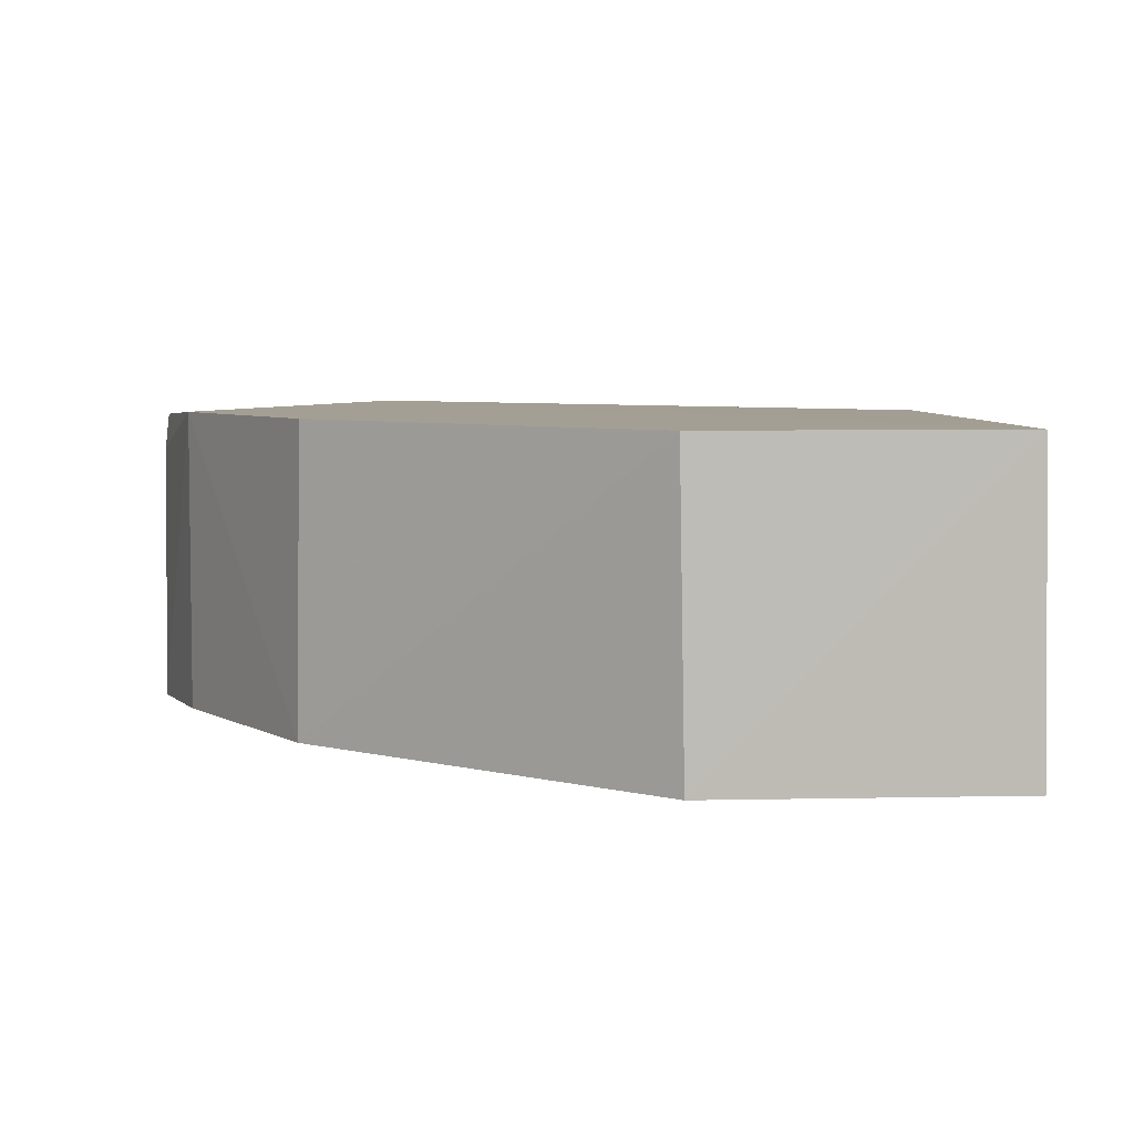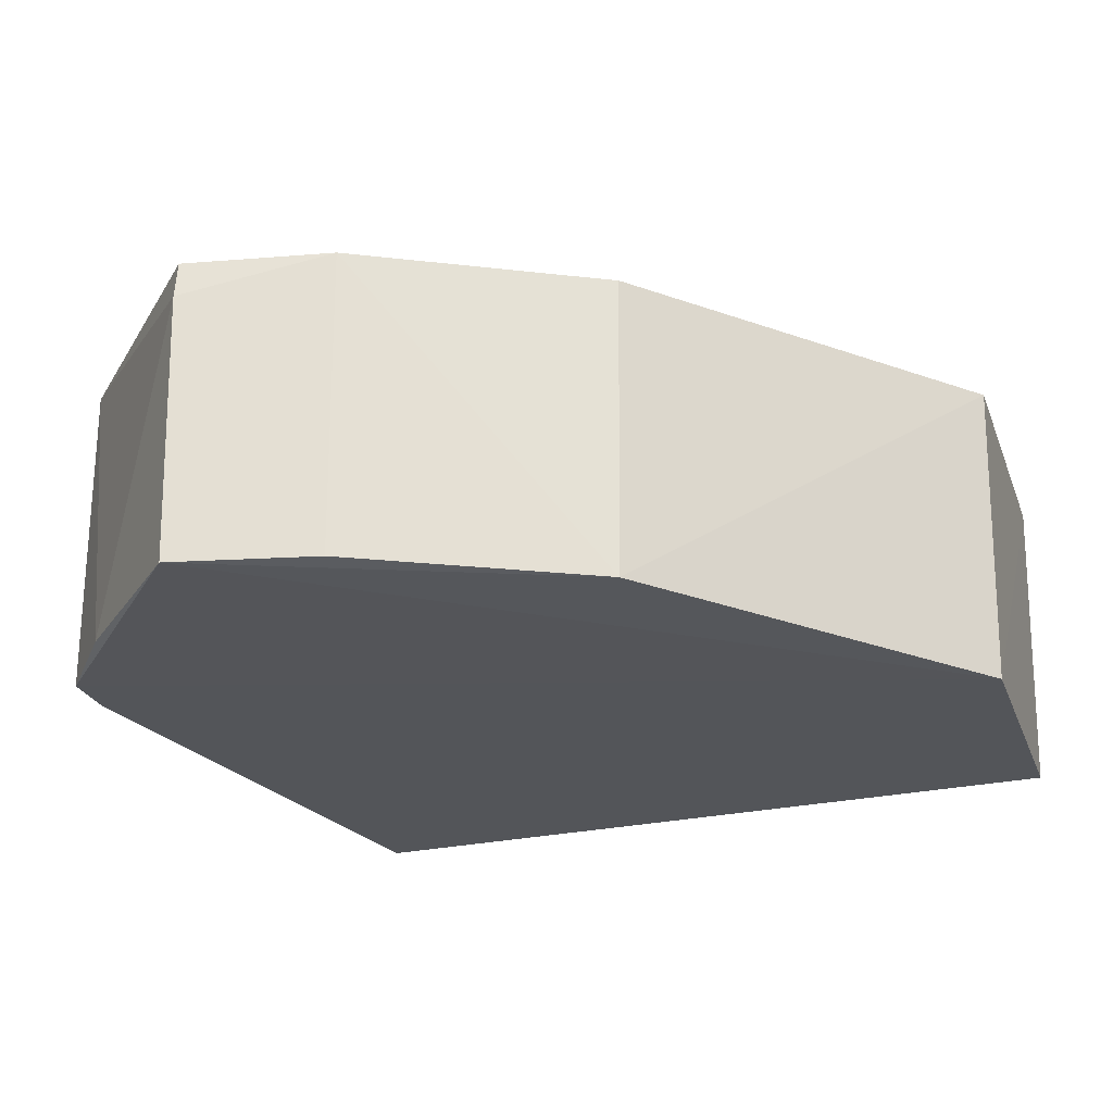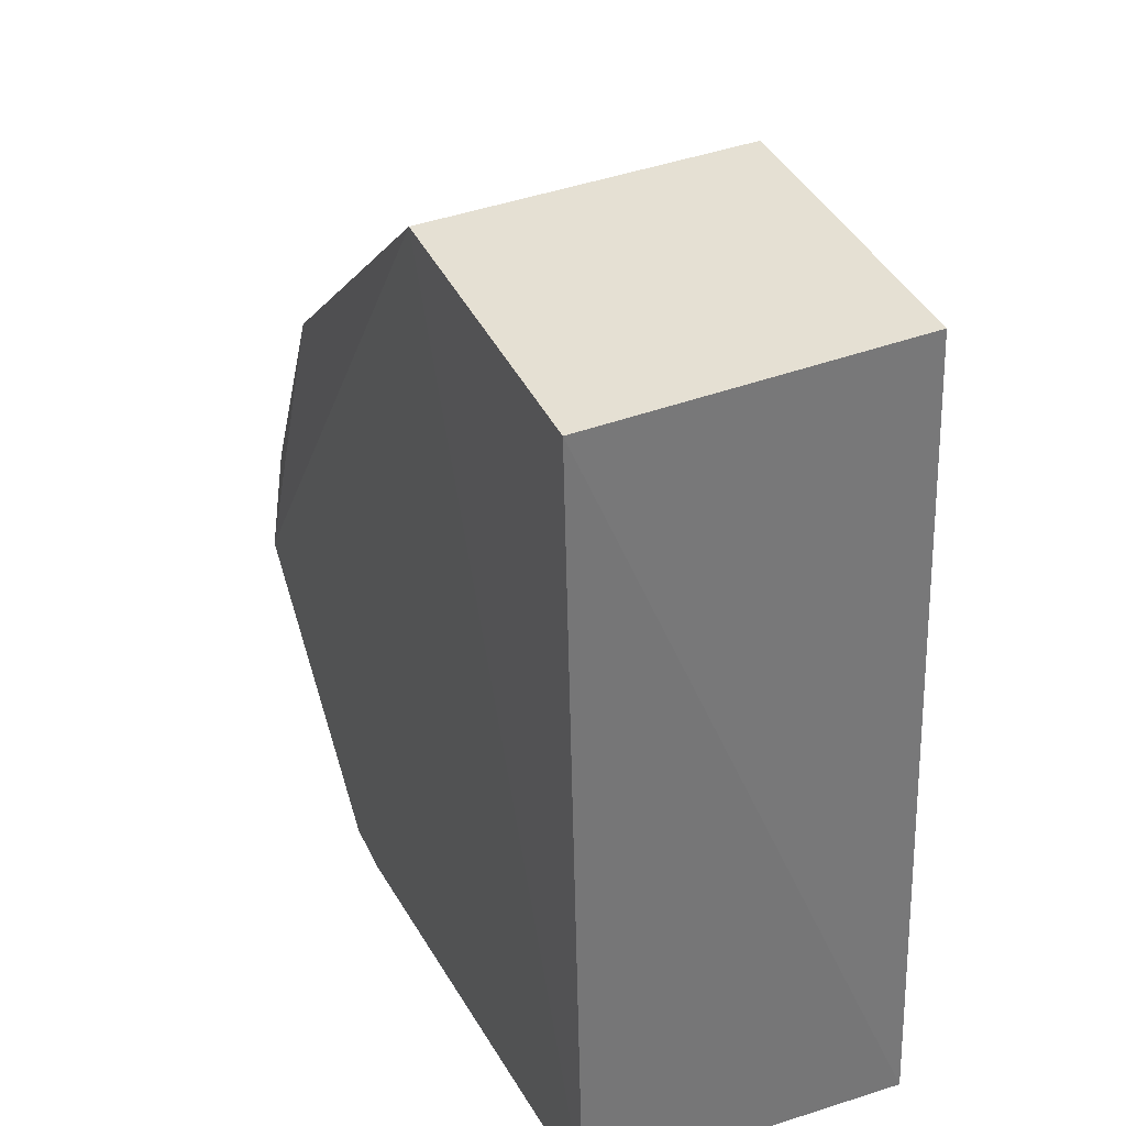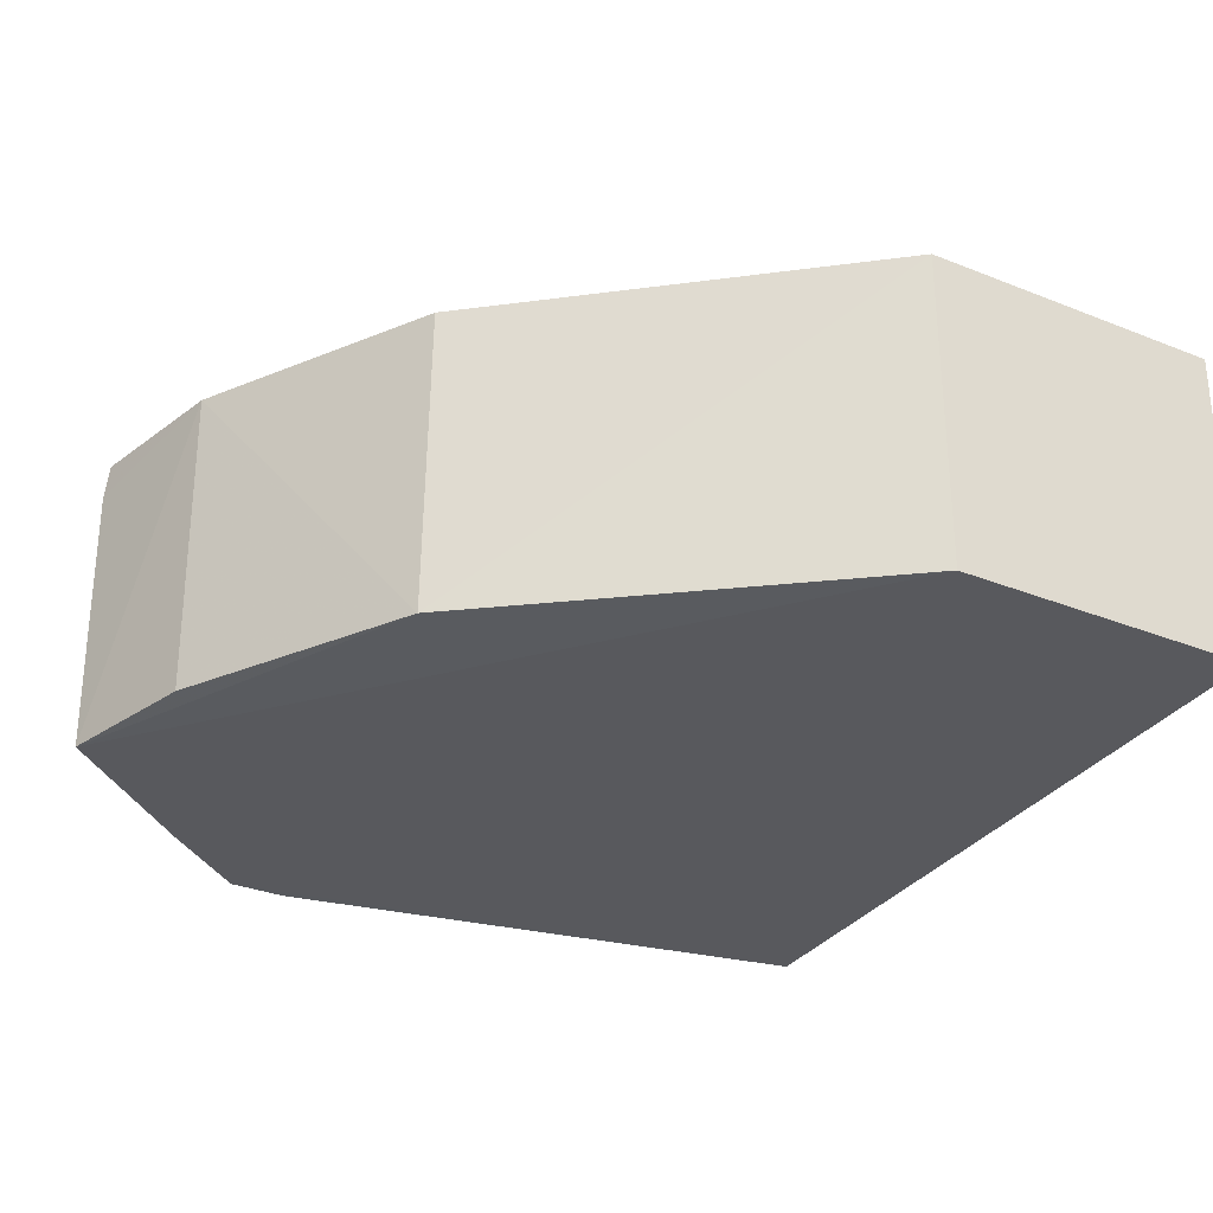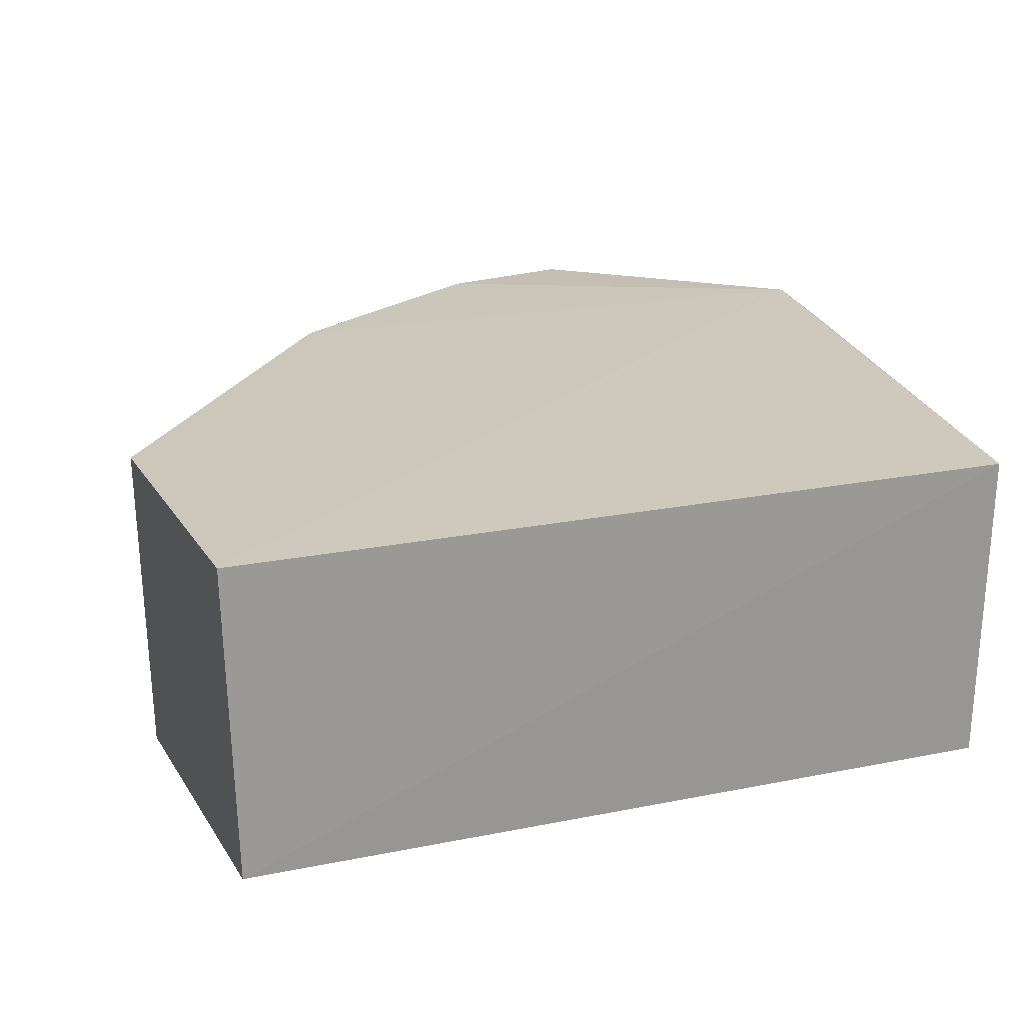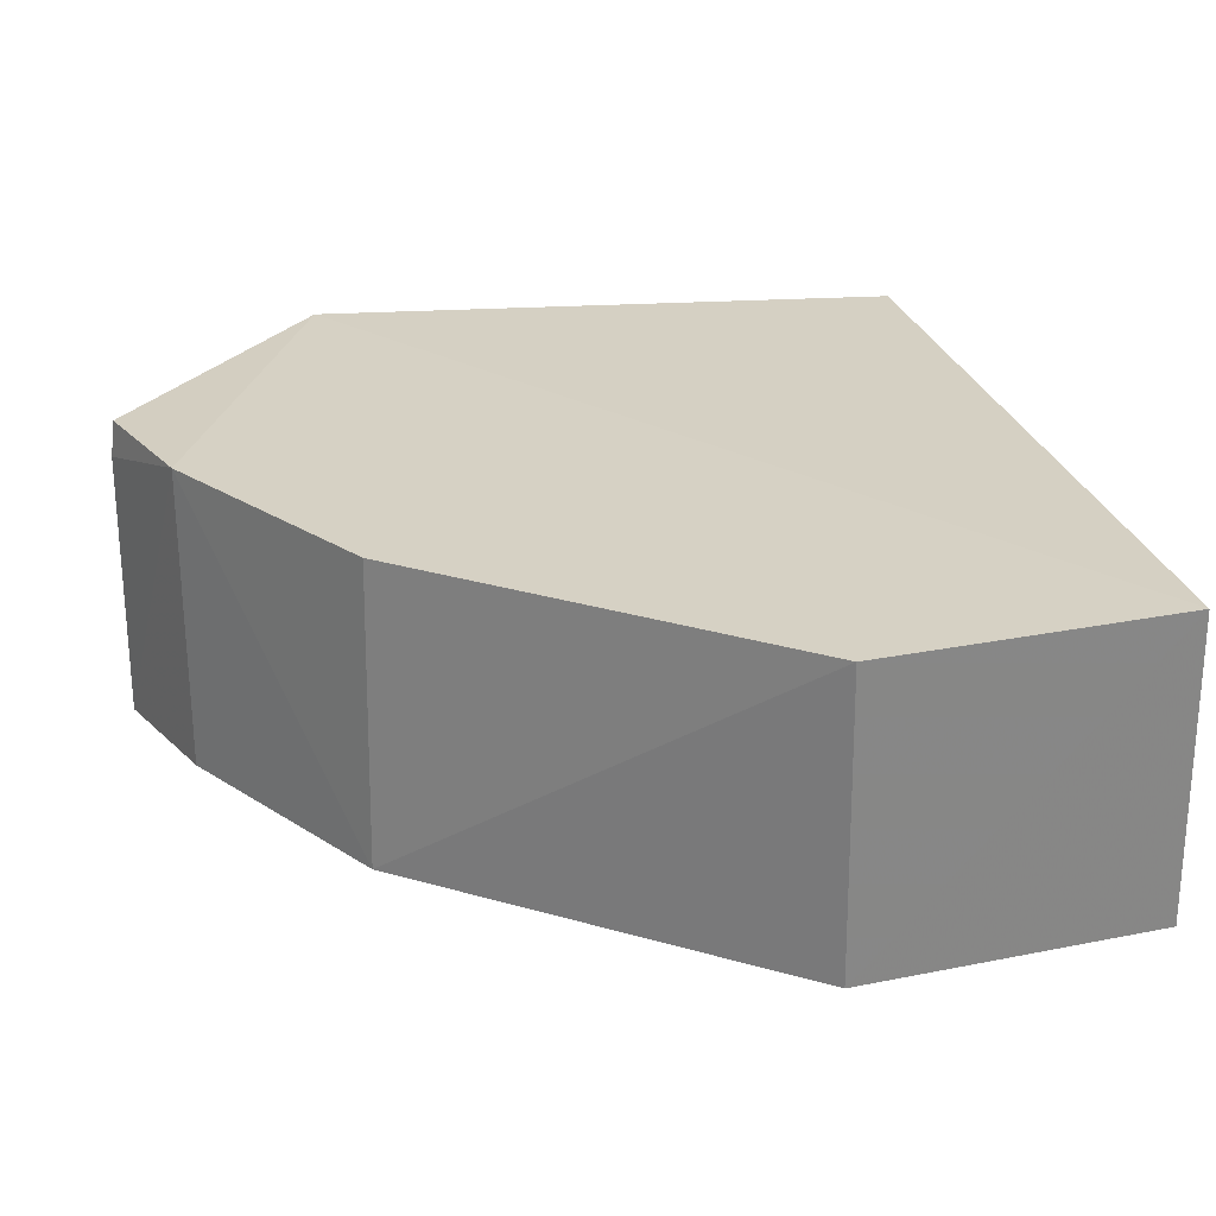
<metadata>
{"format":"obj","ext":"obj","renderer":"f3d","projection":"perspective","resolution":1024,"background":"white","views":[{"elev":4.8,"azim":-4.0,"up":"+Y"},{"elev":-24.3,"azim":-72.6,"up":"+Y"},{"elev":38.1,"azim":67.0,"up":"+Z"},{"elev":-29.8,"azim":-30.7,"up":"+Y"},{"elev":21.5,"azim":66.6,"up":"+Y"},{"elev":26.1,"azim":-17.7,"up":"+Y"}]}
</metadata>
<code>
v 0.1759 0.09177 0.1642
v 0.1766 0.06094 0.1635
v 0.1812 0.09187 0.08662
v 0.1213 0.0929 0.07656
v 0.1127 0.06157 0.1345
v 0.1459 0.06092 0.1635
v 0.1131 0.09208 0.1346
v 0.1812 0.06085 0.08736
v 0.09718 0.08811 0.09678
v 0.1453 0.09172 0.1641
v 0.09704 0.06127 0.09745
v 0.1281 0.0622 0.07653
v 0.09759 0.09179 0.09686
v 0.1213 0.06114 0.07661
v 0.1009 0.09228 0.1112
v 0.1285 0.09191 0.07655
v 0.127 0.06113 0.07657
v 0.1125 0.06158 0.08325
v 0.1009 0.06168 0.1113
f 1 2 3
f 1 3 4
f 6 2 1
f 7 1 4
f 8 3 2
f 8 2 6
f 10 6 1
f 10 1 7
f 10 7 5
f 10 5 6
f 11 6 5
f 12 3 8
f 13 4 9
f 14 8 6
f 14 6 11
f 14 4 12
f 15 5 7
f 15 9 11
f 15 13 9
f 15 7 4
f 15 4 13
f 16 12 4
f 16 4 3
f 16 3 12
f 17 14 12
f 17 12 8
f 17 8 14
f 18 14 11
f 18 11 9
f 18 9 4
f 18 4 14
f 19 15 11
f 19 11 5
f 19 5 15

</code>
